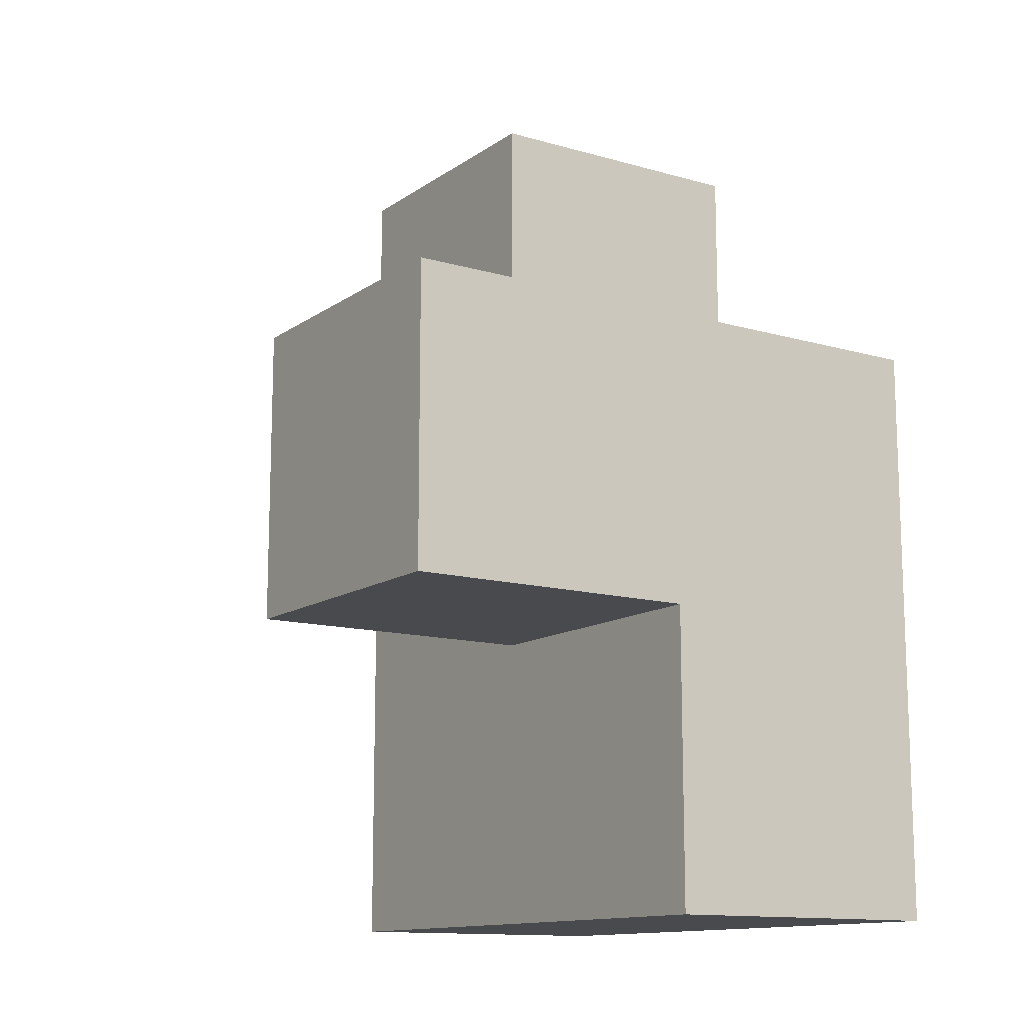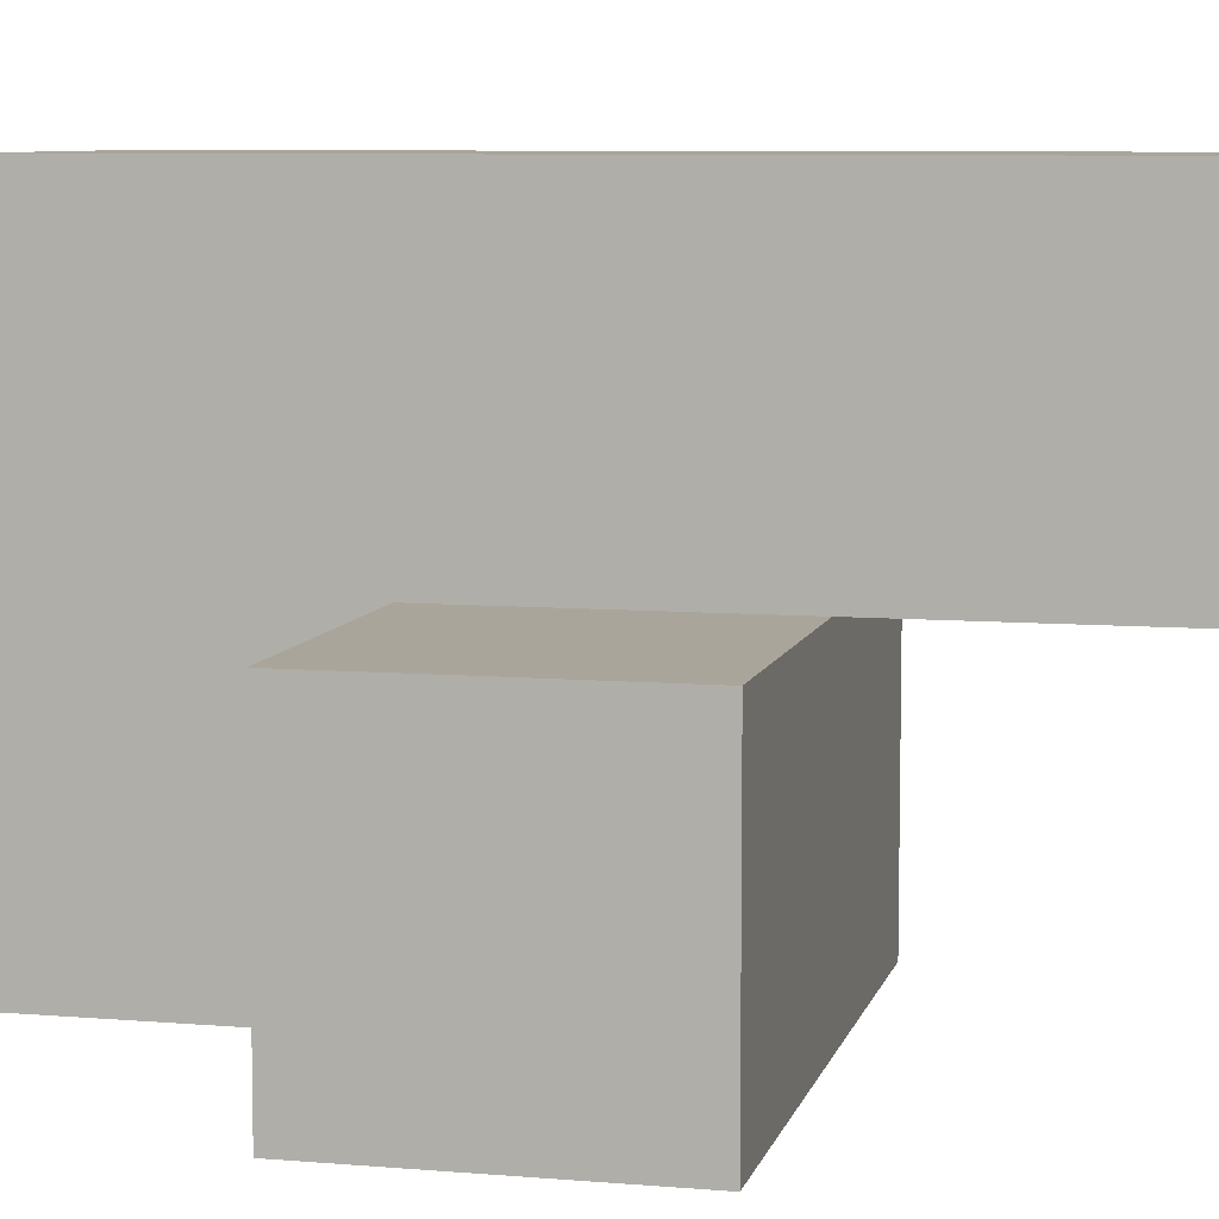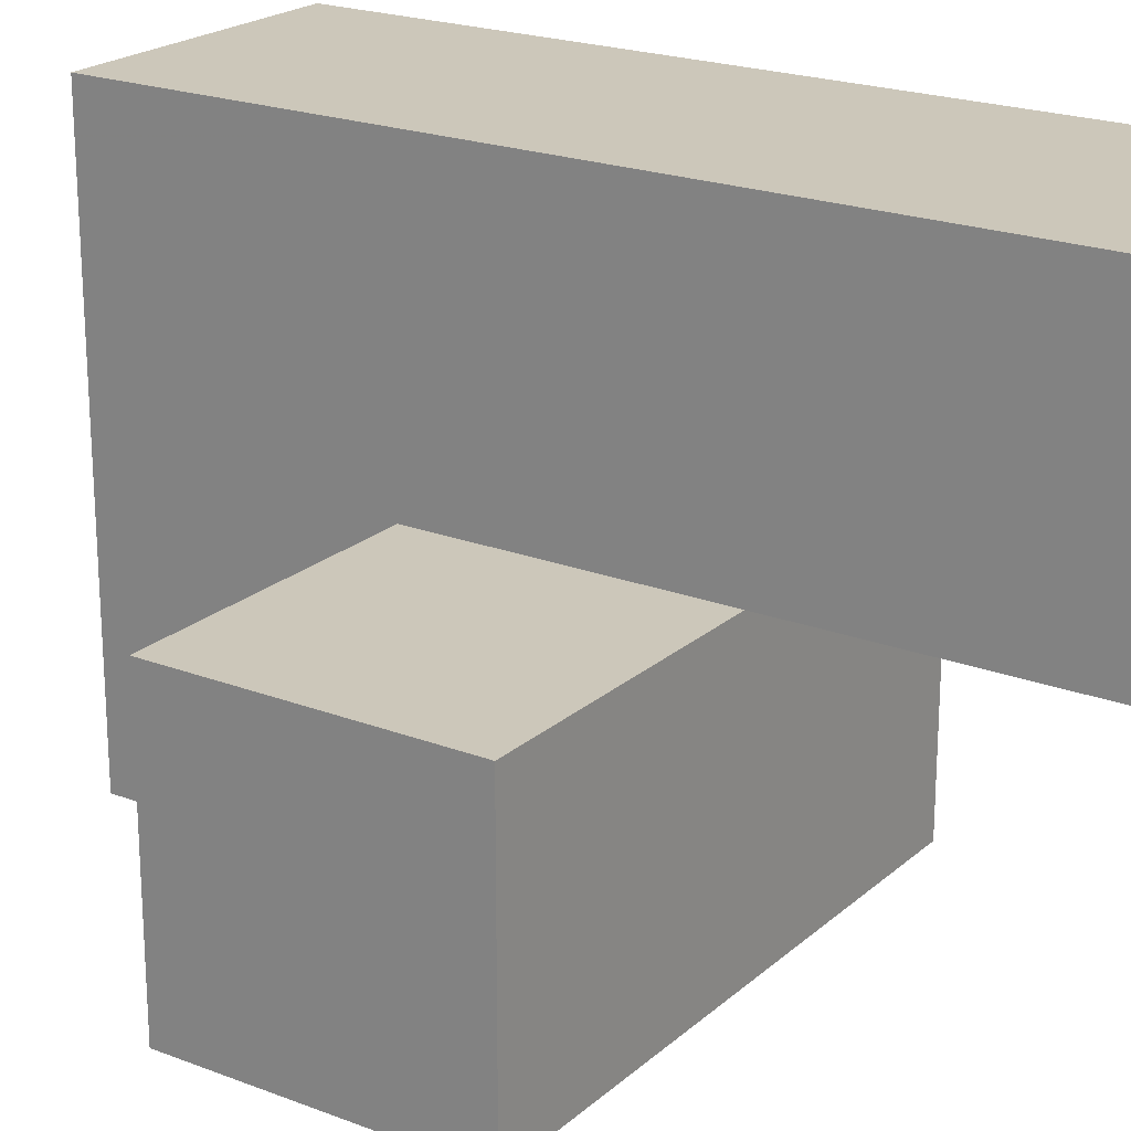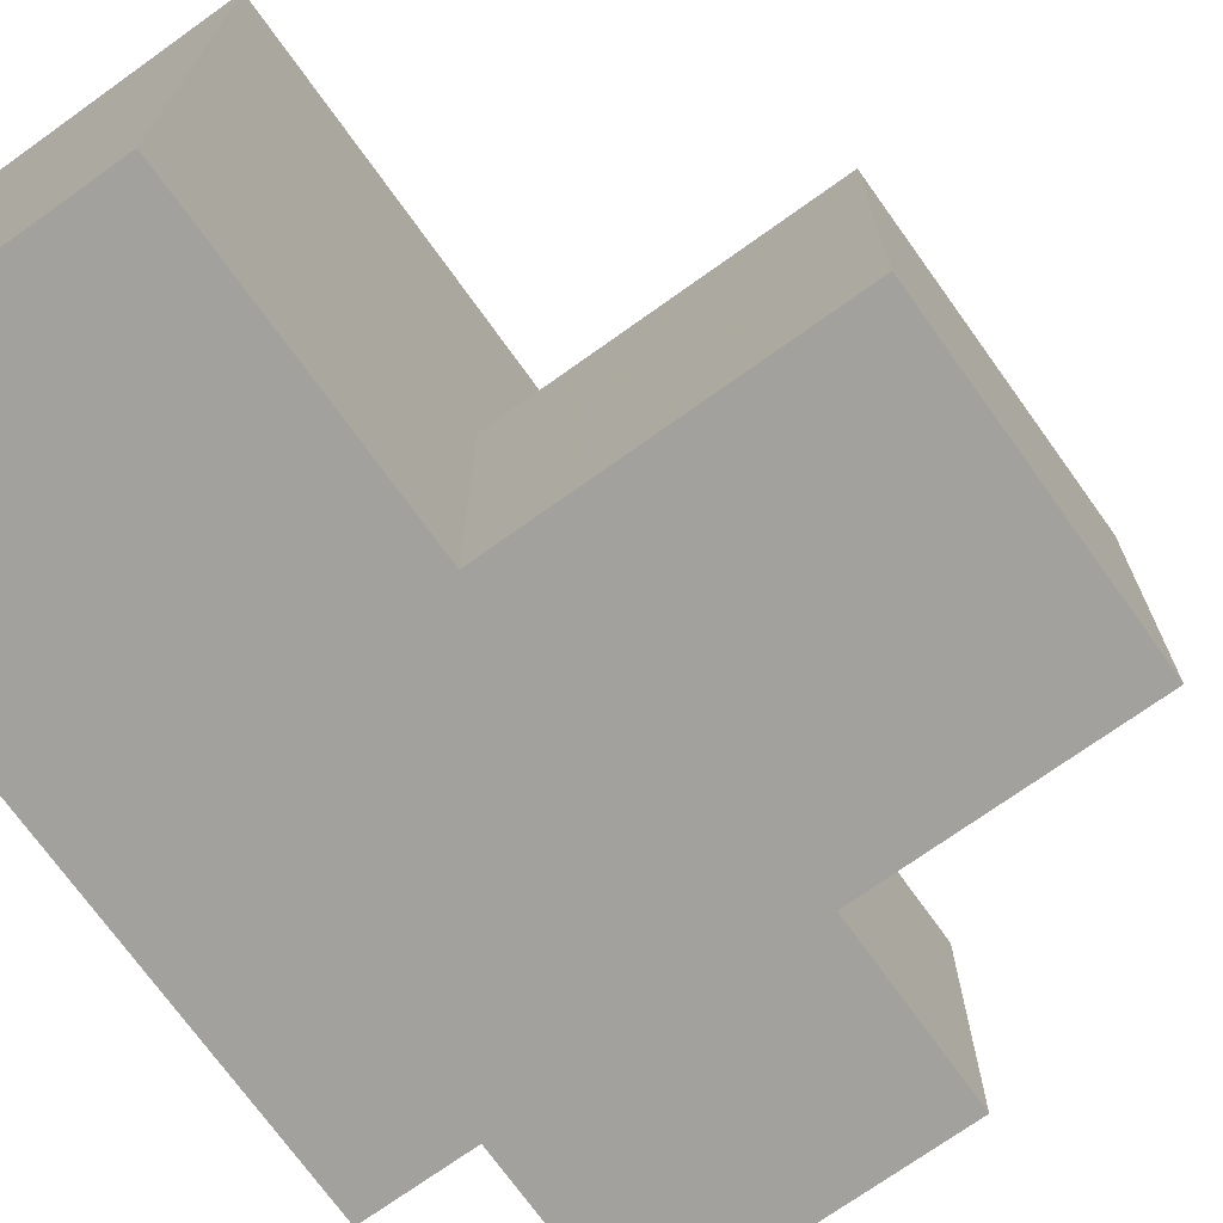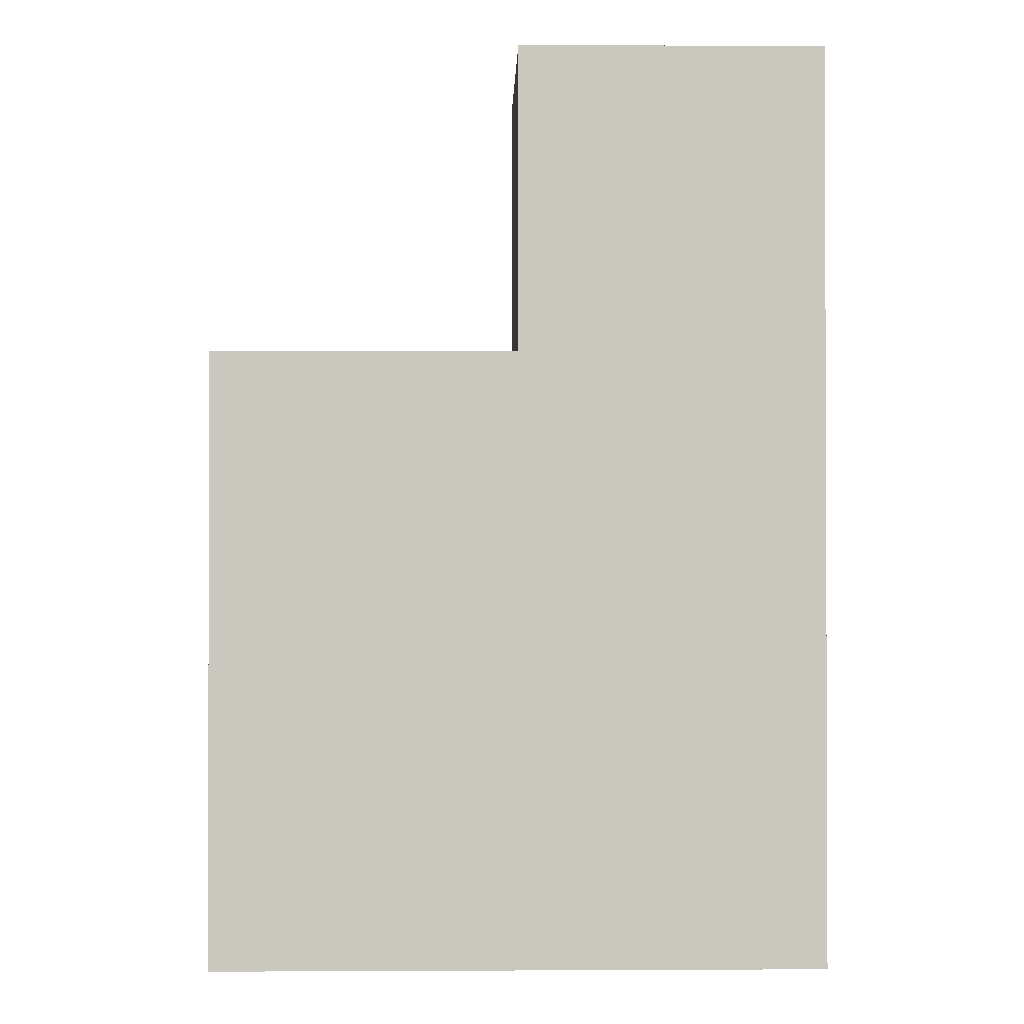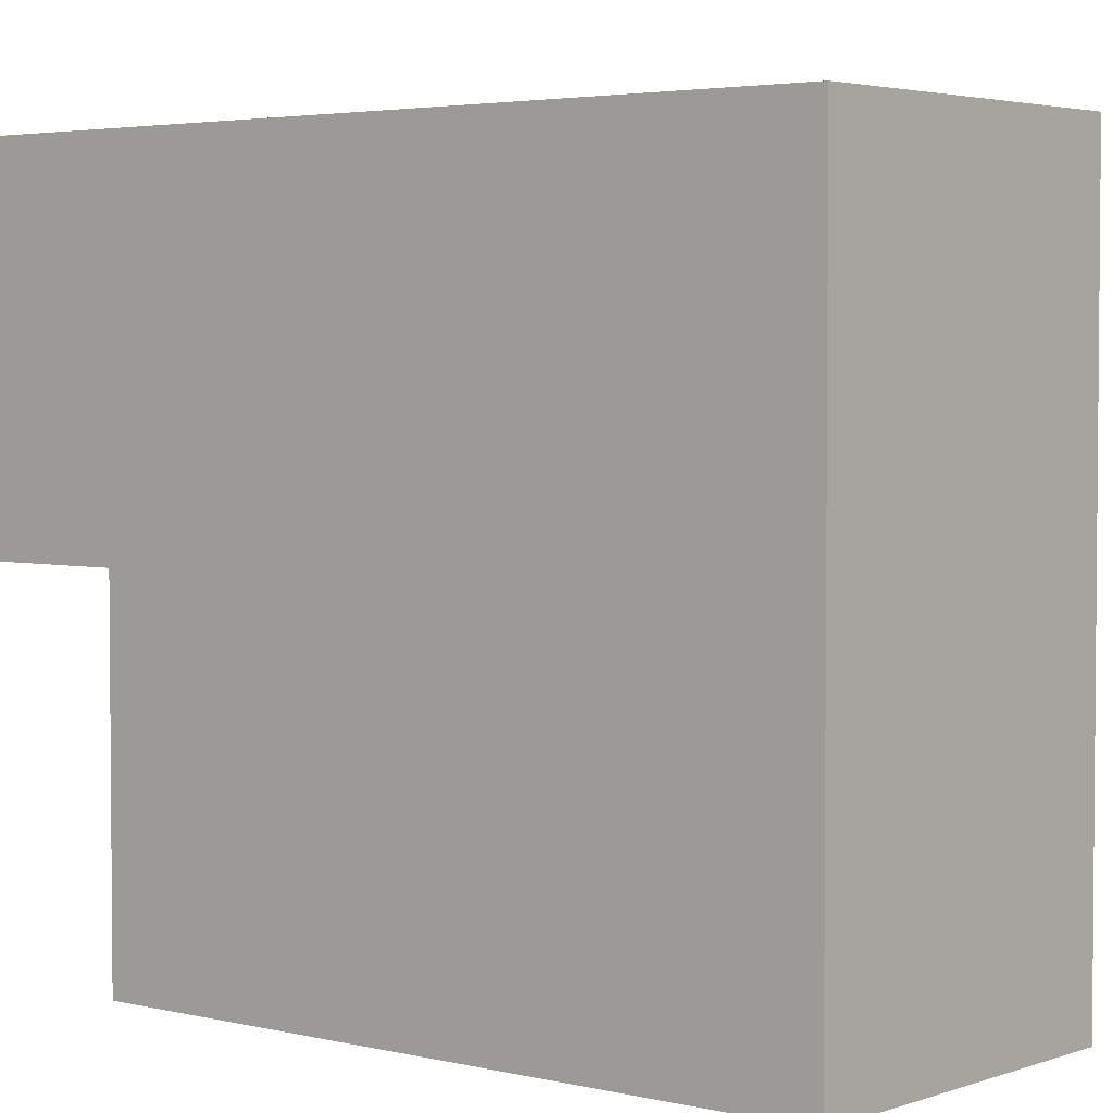
<metadata>
{"format":"obj","ext":"obj","renderer":"f3d","projection":"perspective","resolution":1024,"background":"white","views":[{"elev":-12.9,"azim":-33.4,"up":"+Z"},{"elev":7.7,"azim":-76.6,"up":"+Y"},{"elev":21.5,"azim":-55.9,"up":"+Y"},{"elev":-72.1,"azim":-144.4,"up":"+Y"},{"elev":-1.2,"azim":88.8,"up":"+Z"},{"elev":3.4,"azim":129.8,"up":"+Y"}]}
</metadata>
<code>
v 1.993 2 2.004
v 0.01269 1.01 2.994
v 1.993 1.01 2.994
v 1.003 2 2.004
v 1.003 2.99 2.994
v 1.993 2.99 2.994
v 1.003 1.01 2.994
v 1.993 2 3.984
v 1.993 1.01 2.004
v 1.993 2 1.014
v 0.01269 1.01 2.004
v 1.003 2 3.984
v 1.003 2 1.014
v 1.003 2.99 2.004
v 1.993 2.99 2.004
v 0.01269 2 2.994
v 1.003 1.01 2.004
v 1.993 2 2.994
v 1.993 1.01 1.014
v 1.003 2.99 1.014
v 1.003 2 2.994
v 1.003 2.99 3.984
v 1.993 2.99 3.984
v 1.993 2.99 1.014
v 0.01269 2 2.004
v 1.003 1.01 1.014
f 7 3 21
f 18 21 3
f 17 9 7
f 3 7 9
f 9 1 3
f 18 3 1
f 19 26 10
f 13 10 26
f 26 19 17
f 9 17 19
f 13 26 4
f 17 4 26
f 19 10 9
f 1 9 10
f 15 14 6
f 5 6 14
f 14 4 5
f 21 5 4
f 1 15 18
f 6 18 15
f 17 11 4
f 25 4 11
f 2 7 16
f 21 16 7
f 11 17 2
f 7 2 17
f 4 25 21
f 16 21 25
f 25 11 16
f 2 16 11
f 12 8 22
f 23 22 8
f 21 18 12
f 8 12 18
f 6 5 23
f 22 23 5
f 5 21 22
f 12 22 21
f 18 6 8
f 23 8 6
f 10 13 24
f 20 24 13
f 24 20 15
f 14 15 20
f 20 13 14
f 4 14 13
f 10 24 1
f 15 1 24

</code>
